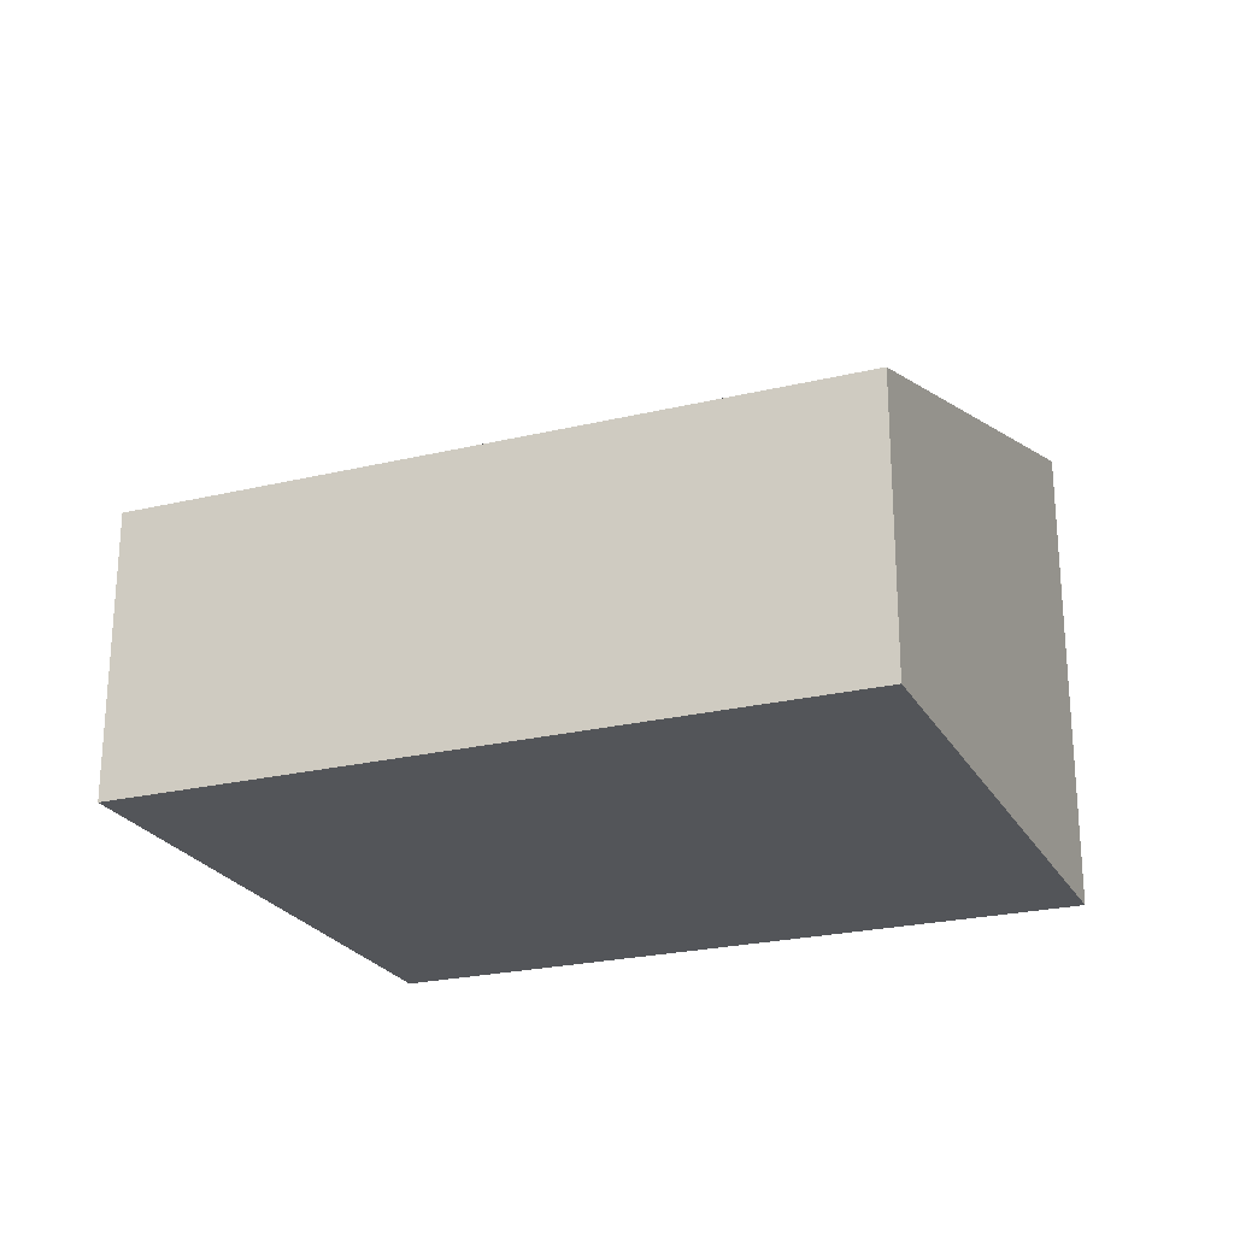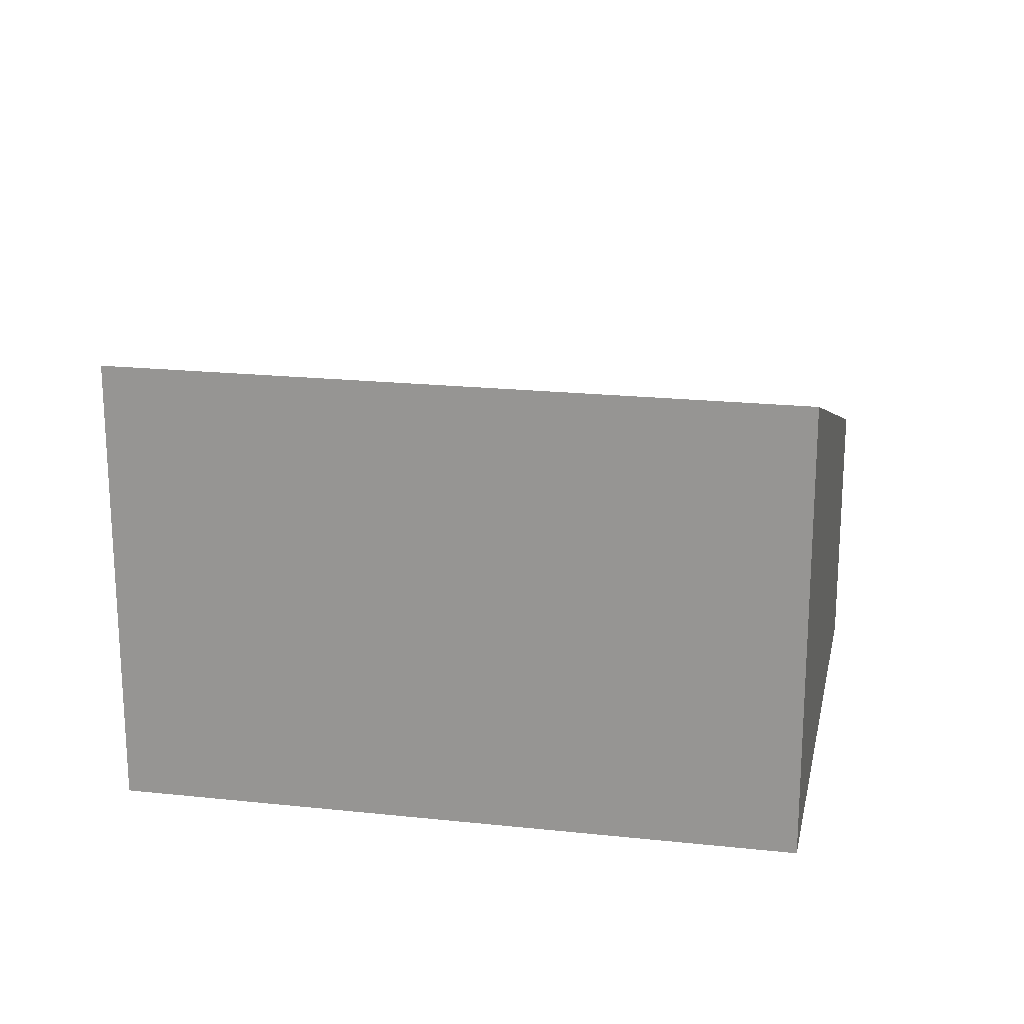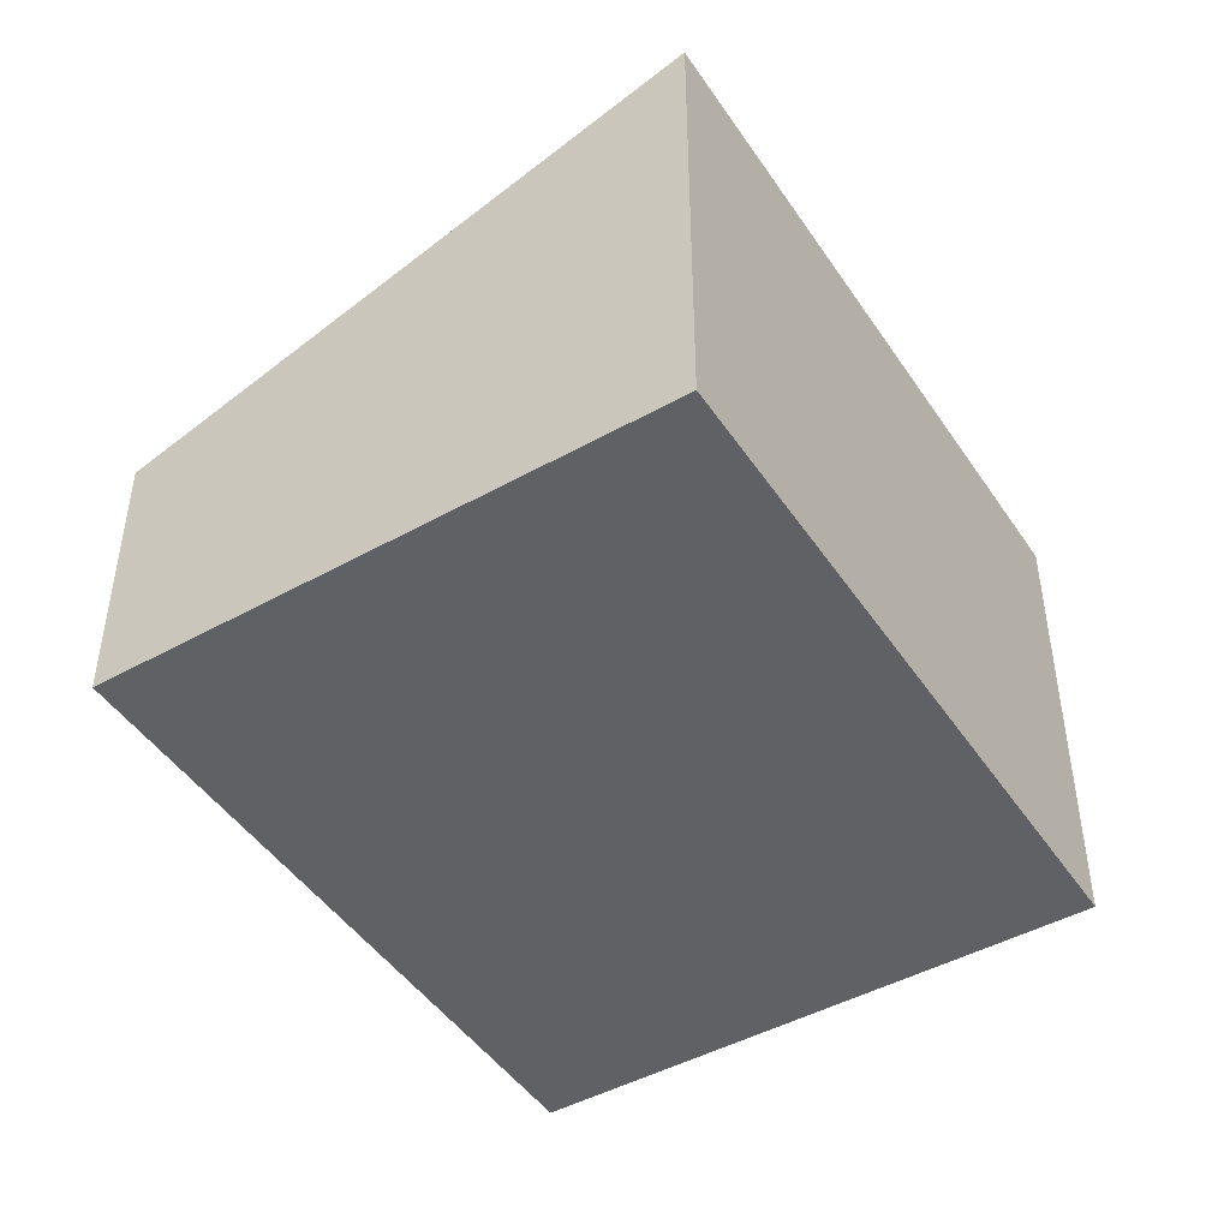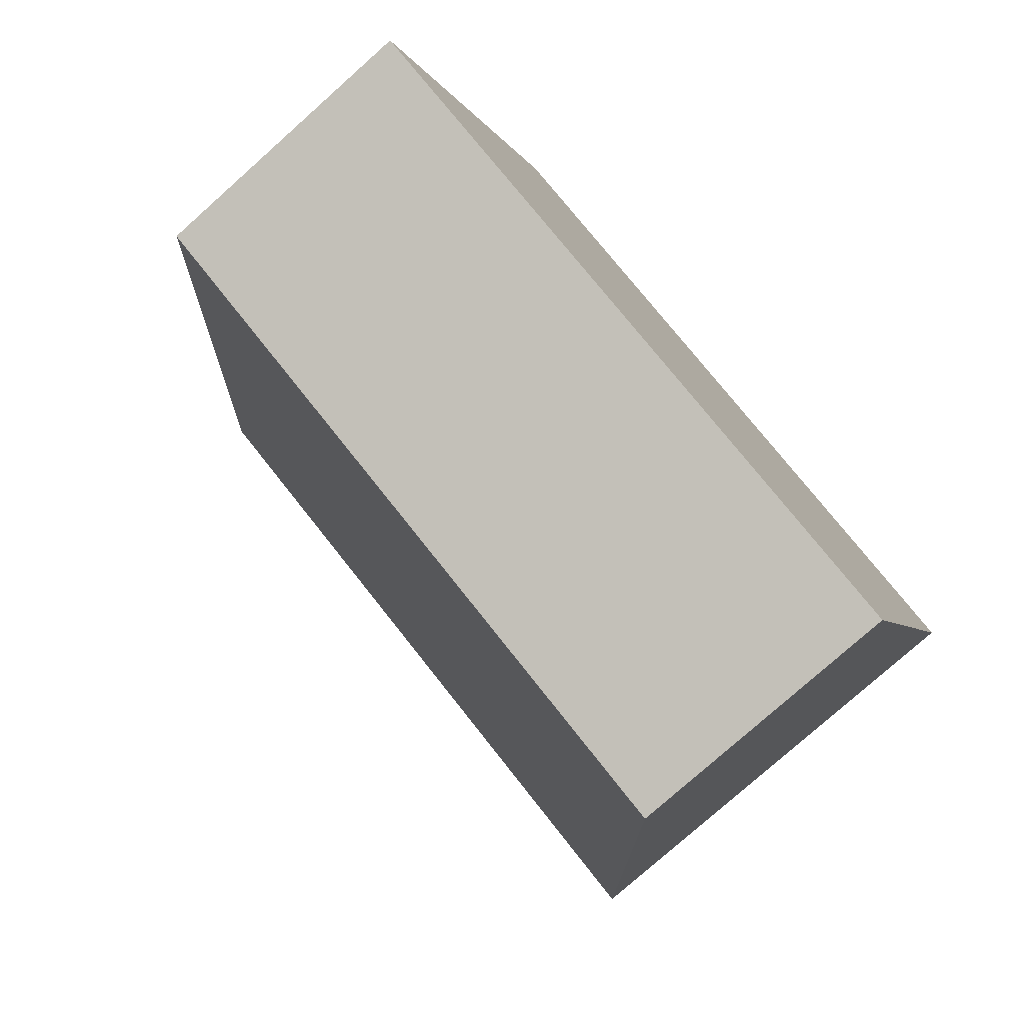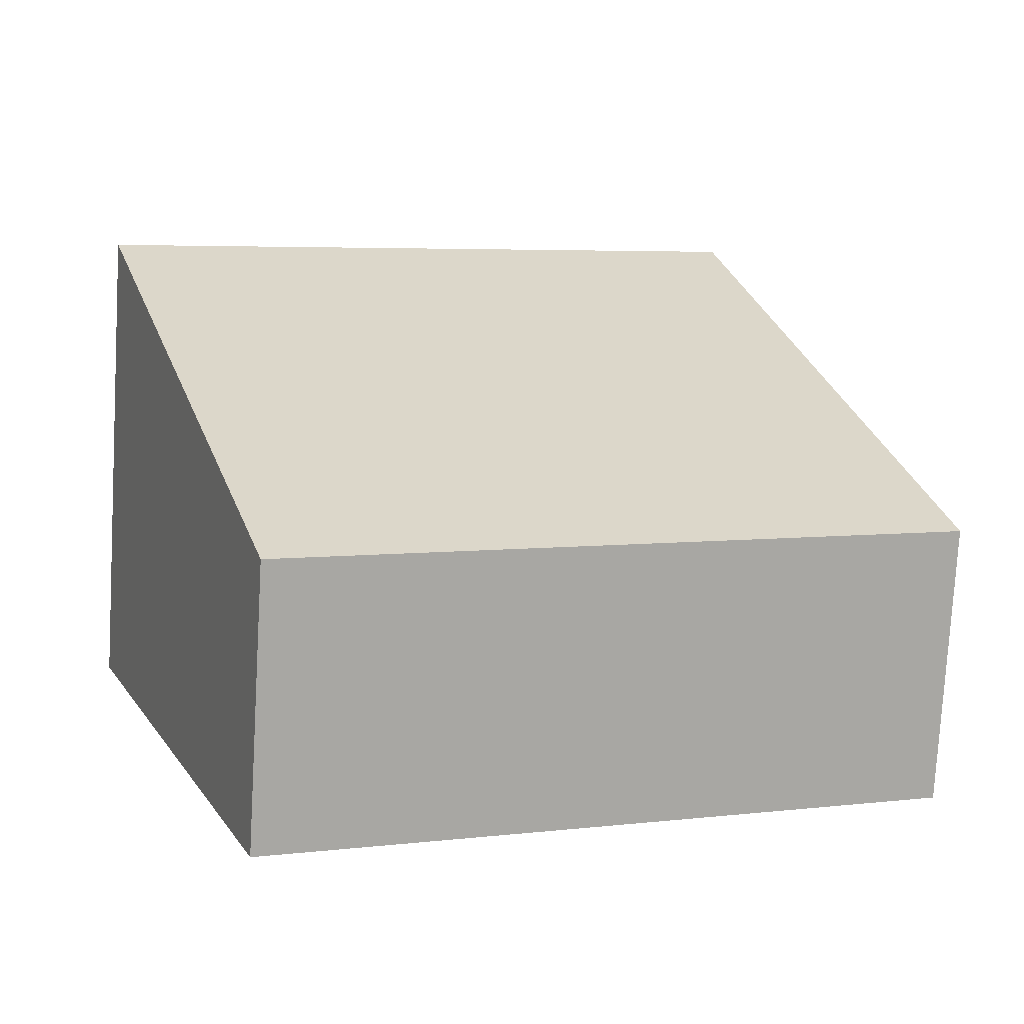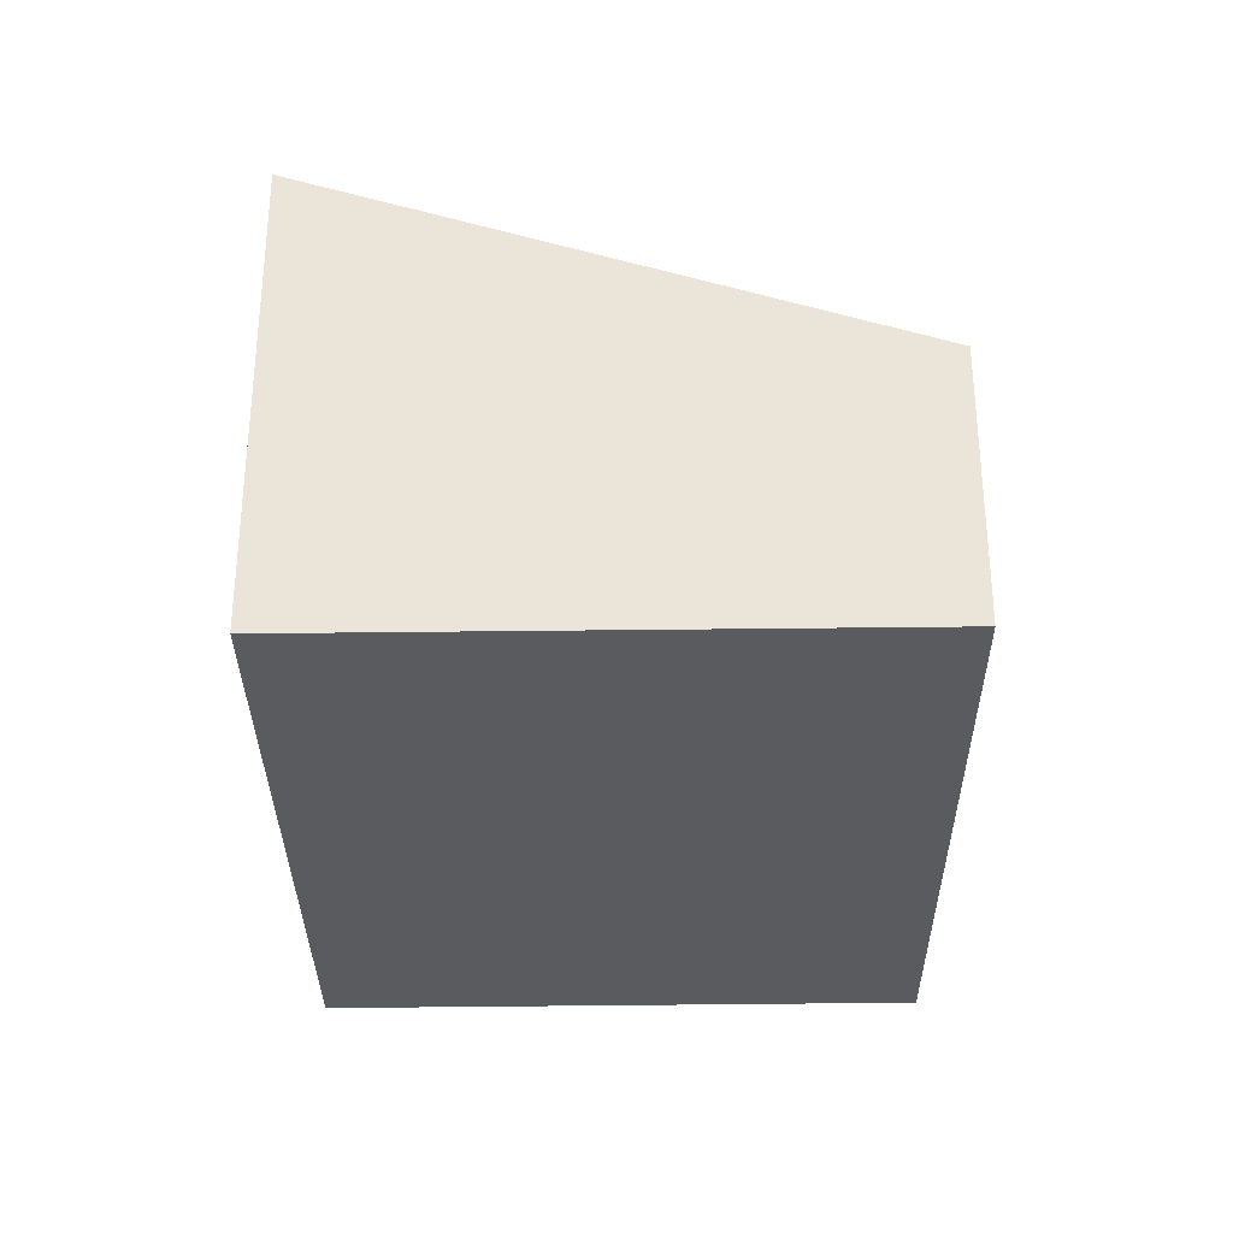
<metadata>
{"format":"obj","ext":"obj","renderer":"f3d","projection":"perspective","resolution":1024,"background":"white","views":[{"elev":-24.0,"azim":-136.3,"up":"+Y"},{"elev":20.1,"azim":32.9,"up":"+Y"},{"elev":-46.2,"azim":-36.3,"up":"+Y"},{"elev":-77.7,"azim":-48.3,"up":"+Z"},{"elev":-77.2,"azim":176.7,"up":"+Z"},{"elev":-32.3,"azim":112.4,"up":"+Y"}]}
</metadata>
<code>
v  0 2.021 1.238e-16
v  6.419 3.472 2.124
v  4.829 2.016 -1.941
v  1.566 3.472 4.059
v  6.419 -1.301e-16 2.124
v  4.829 1.189e-16 -1.941
v  0 0 0
v  1.566 -2.485e-16 4.059
g defaultobject
f 1 2 3
f 2 1 4
f 5 3 2
f 3 5 6
f 3 7 1
f 7 3 6
f 1 8 4
f 8 1 7
f 8 2 4
f 2 8 5
f 5 7 6
f 7 5 8

</code>
